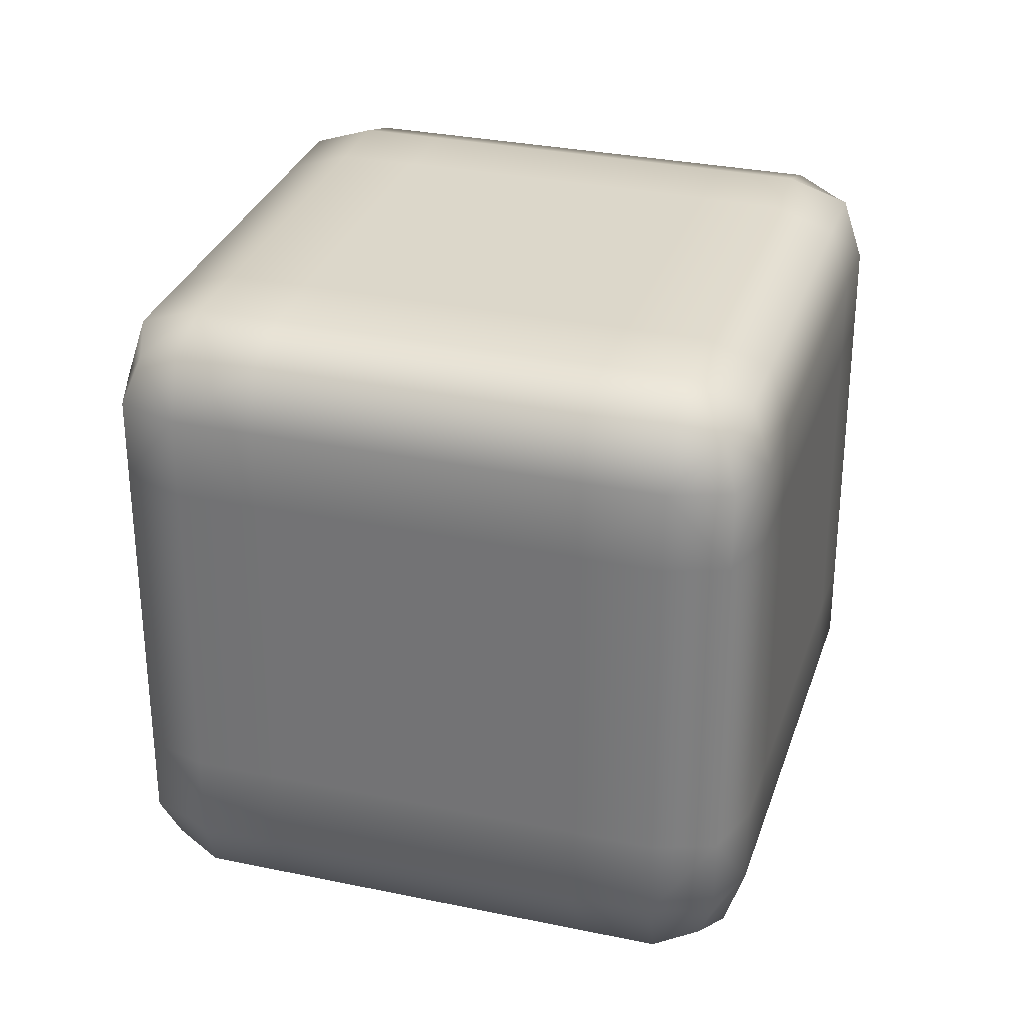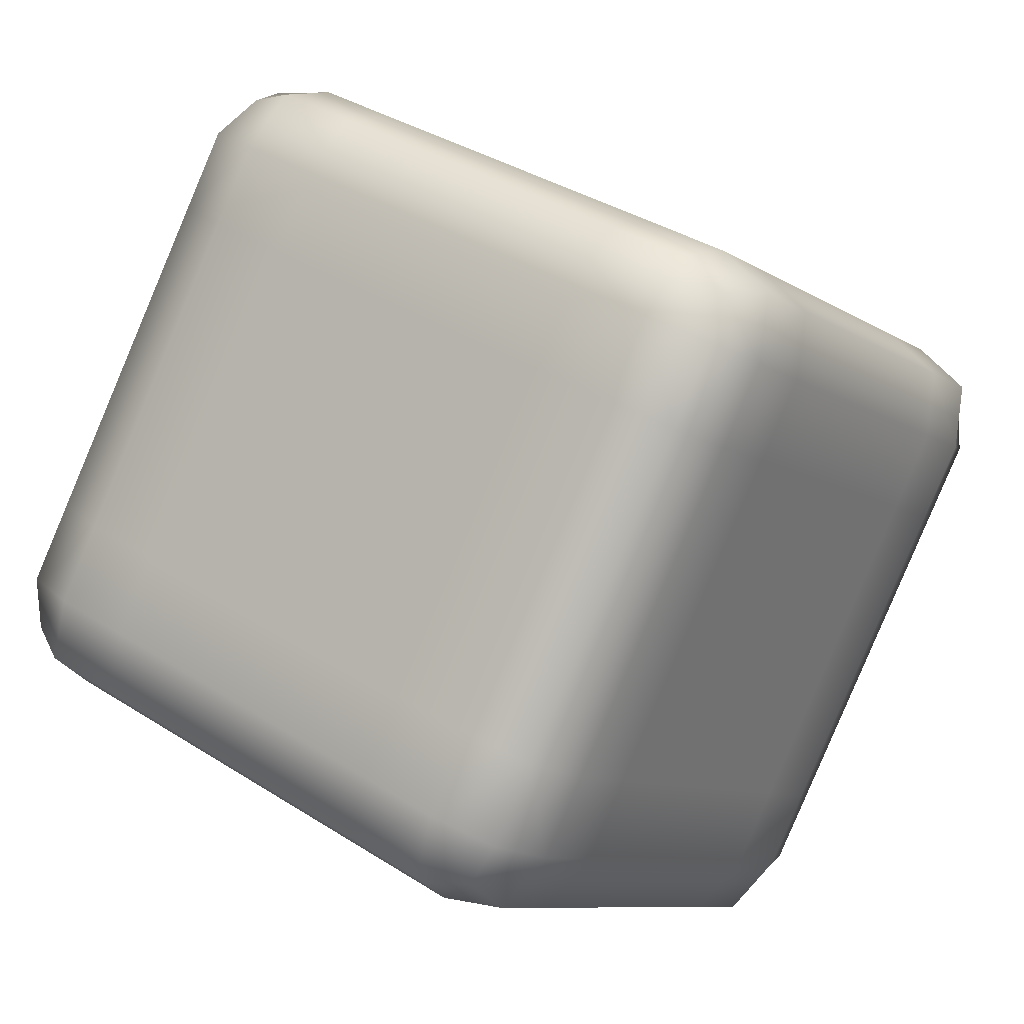
<metadata>
{"format":"obj","ext":"obj","renderer":"f3d","projection":"perspective","resolution":1024,"background":"white","views":[{"elev":30.7,"azim":144.3,"up":"+Y"},{"elev":36.3,"azim":-50.2,"up":"+Z"}]}
</metadata>
<code>
v 41.06 1.111 39.89
v 43.04 0.625 43.27
v 46.09 0.625 47.24
v 49.13 0.625 51.2
v 51.89 1.111 53.99
v 40.38 5 39.8
v 42.55 5 43.65
v 45.59 5 47.62
v 48.64 5 51.58
v 51.8 5 54.67
v 40.38 10 39.8
v 42.55 10 43.65
v 45.59 10 47.62
v 48.64 10 51.58
v 51.8 10 54.67
v 40.38 15 39.8
v 42.55 15 43.65
v 45.59 15 47.62
v 48.64 15 51.58
v 51.8 15 54.67
v 41.06 18.89 39.89
v 43.04 19.38 43.27
v 46.09 19.38 47.24
v 49.13 19.38 51.2
v 51.89 18.89 53.99
v 43.85 19.38 37.14
v 46.51 20 40.61
v 49.56 20 44.57
v 52.6 20 48.54
v 55.27 19.38 52.01
v 47.82 19.38 34.09
v 50.48 20 37.56
v 53.53 20 41.53
v 56.57 20 45.5
v 59.23 19.38 48.97
v 51.78 19.38 31.05
v 54.45 20 34.52
v 57.49 20 38.48
v 60.54 20 42.45
v 63.2 19.38 45.92
v 55.16 18.89 29.07
v 57.92 19.38 31.85
v 60.96 19.38 35.82
v 64.01 19.38 39.79
v 65.99 18.89 43.17
v 55.25 15 28.38
v 58.41 15 31.47
v 61.46 15 35.44
v 64.5 15 39.41
v 66.67 15 43.26
v 55.25 10 28.38
v 58.41 10 31.47
v 61.46 10 35.44
v 64.5 10 39.41
v 66.67 10 43.26
v 55.25 5 28.38
v 58.41 5 31.47
v 61.46 5 35.44
v 64.5 5 39.41
v 66.67 5 43.26
v 55.16 1.111 29.07
v 57.92 0.625 31.85
v 60.96 0.625 35.82
v 64.01 0.625 39.79
v 65.99 1.111 43.17
v 51.78 0.625 31.05
v 54.45 0 34.52
v 57.49 0 38.48
v 60.54 0 42.45
v 63.2 0.625 45.92
v 47.82 0.625 34.09
v 50.48 0 37.56
v 53.53 0 41.53
v 56.57 0 45.5
v 59.23 0.625 48.97
v 43.85 0.625 37.14
v 46.51 0 40.61
v 49.56 0 44.57
v 52.6 0 48.54
v 55.27 0.625 52.01
v 63.58 5 46.42
v 59.61 5 49.46
v 55.65 5 52.51
v 63.58 10 46.42
v 59.61 10 49.46
v 55.65 10 52.51
v 63.58 15 46.42
v 59.61 15 49.46
v 55.65 15 52.51
v 51.4 5 30.55
v 47.44 5 33.6
v 43.47 5 36.64
v 51.4 10 30.55
v 47.44 10 33.6
v 43.47 10 36.64
v 51.4 15 30.55
v 47.44 15 33.6
v 43.47 15 36.64
v 41.52 0.625 41.29
v 44.57 0.625 45.26
v 47.61 0.625 49.22
v 50.66 0.625 53.19
v 41.03 5 41.67
v 44.07 5 45.64
v 47.12 5 49.6
v 50.16 5 53.57
v 41.03 10 41.67
v 44.07 10 45.64
v 47.12 10 49.6
v 50.16 10 53.57
v 41.03 15 41.67
v 44.07 15 45.64
v 47.12 15 49.6
v 50.16 15 53.57
v 41.52 19.38 41.29
v 44.57 19.38 45.26
v 47.61 19.38 49.22
v 50.66 19.38 53.19
v 44.99 20 38.62
v 48.04 20 42.59
v 51.08 20 46.56
v 54.13 20 50.52
v 48.96 20 35.58
v 52 20 39.55
v 55.05 20 43.51
v 58.09 20 47.48
v 52.92 20 32.54
v 55.97 20 36.5
v 59.01 20 40.47
v 62.06 20 44.43
v 56.39 19.38 29.87
v 59.44 19.38 33.84
v 62.48 19.38 37.8
v 65.53 19.38 41.77
v 56.89 15 29.49
v 59.93 15 33.46
v 62.98 15 37.42
v 66.02 15 41.39
v 56.89 10 29.49
v 59.93 10 33.46
v 62.98 10 37.42
v 66.02 10 41.39
v 56.89 5 29.49
v 59.93 5 33.46
v 62.98 5 37.42
v 66.02 5 41.39
v 56.39 0.625 29.87
v 59.44 0.625 33.84
v 62.48 0.625 37.8
v 65.53 0.625 41.77
v 52.92 0 32.54
v 55.97 0 36.5
v 59.01 0 40.47
v 62.06 0 44.43
v 48.96 0 35.58
v 52 0 39.55
v 55.05 0 43.51
v 58.09 0 47.48
v 44.99 0 38.62
v 48.04 0 42.59
v 51.08 0 46.56
v 54.13 0 50.52
v 40.38 2.5 39.8
v 42.55 2.5 43.65
v 45.59 2.5 47.62
v 48.64 2.5 51.58
v 51.8 2.5 54.67
v 40.38 7.5 39.8
v 42.55 7.5 43.65
v 45.59 7.5 47.62
v 48.64 7.5 51.58
v 51.8 7.5 54.67
v 40.38 12.5 39.8
v 42.55 12.5 43.65
v 45.59 12.5 47.62
v 48.64 12.5 51.58
v 51.8 12.5 54.67
v 40.38 17.5 39.8
v 42.55 17.5 43.65
v 45.59 17.5 47.62
v 48.64 17.5 51.58
v 51.8 17.5 54.67
v 41.87 19.38 38.66
v 44.53 20 42.13
v 47.58 20 46.1
v 50.62 20 50.06
v 53.29 19.38 53.53
v 45.83 19.38 35.62
v 48.5 20 39.09
v 51.54 20 43.05
v 54.59 20 47.02
v 57.25 19.38 50.49
v 49.8 19.38 32.57
v 52.46 20 36.04
v 55.51 20 40.01
v 58.55 20 43.97
v 61.22 19.38 47.44
v 53.77 19.38 29.53
v 56.43 20 33
v 59.47 20 36.96
v 62.52 20 40.93
v 65.18 19.38 44.4
v 55.25 17.5 28.38
v 58.41 17.5 31.47
v 61.46 17.5 35.44
v 64.5 17.5 39.41
v 66.67 17.5 43.26
v 55.25 12.5 28.38
v 58.41 12.5 31.47
v 61.46 12.5 35.44
v 64.5 12.5 39.41
v 66.67 12.5 43.26
v 55.25 7.5 28.38
v 58.41 7.5 31.47
v 61.46 7.5 35.44
v 64.5 7.5 39.41
v 66.67 7.5 43.26
v 55.25 2.5 28.38
v 58.41 2.5 31.47
v 61.46 2.5 35.44
v 64.5 2.5 39.41
v 66.67 2.5 43.26
v 53.77 0.625 29.53
v 56.43 0 33
v 59.47 0 36.96
v 62.52 0 40.93
v 65.18 0.625 44.4
v 49.8 0.625 32.57
v 52.46 0 36.04
v 55.51 0 40.01
v 58.55 0 43.97
v 61.22 0.625 47.44
v 45.83 0.625 35.62
v 48.5 0 39.09
v 51.54 0 43.05
v 54.59 0 47.02
v 57.25 0.625 50.49
v 41.87 0.625 38.66
v 44.53 0 42.13
v 47.58 0 46.1
v 50.62 0 50.06
v 53.29 0.625 53.53
v 65.56 5 44.89
v 61.6 5 47.94
v 57.63 5 50.98
v 53.67 5 54.03
v 65.56 10 44.89
v 61.6 10 47.94
v 57.63 10 50.98
v 53.67 10 54.03
v 65.56 15 44.89
v 61.6 15 47.94
v 57.63 15 50.98
v 53.67 15 54.03
v 63.58 2.5 46.42
v 59.61 2.5 49.46
v 55.65 2.5 52.51
v 63.58 7.5 46.42
v 59.61 7.5 49.46
v 55.65 7.5 52.51
v 63.58 12.5 46.42
v 59.61 12.5 49.46
v 55.65 12.5 52.51
v 63.58 17.5 46.42
v 59.61 17.5 49.46
v 55.65 17.5 52.51
v 53.38 5 29.03
v 49.42 5 32.07
v 45.45 5 35.12
v 41.49 5 38.16
v 53.38 10 29.03
v 49.42 10 32.07
v 45.45 10 35.12
v 41.49 10 38.16
v 53.38 15 29.03
v 49.42 15 32.07
v 45.45 15 35.12
v 41.49 15 38.16
v 51.4 2.5 30.55
v 47.44 2.5 33.6
v 43.47 2.5 36.64
v 51.4 7.5 30.55
v 47.44 7.5 33.6
v 43.47 7.5 36.64
v 51.4 12.5 30.55
v 47.44 12.5 33.6
v 43.47 12.5 36.64
v 51.4 17.5 30.55
v 47.44 17.5 33.6
v 43.47 17.5 36.64
v 41.03 2.5 41.67
v 44.07 2.5 45.64
v 47.12 2.5 49.6
v 50.16 2.5 53.57
v 41.03 7.5 41.67
v 44.07 7.5 45.64
v 47.12 7.5 49.6
v 50.16 7.5 53.57
v 41.03 12.5 41.67
v 44.07 12.5 45.64
v 47.12 12.5 49.6
v 50.16 12.5 53.57
v 41.03 17.5 41.67
v 44.07 17.5 45.64
v 47.12 17.5 49.6
v 50.16 17.5 53.57
v 43.01 20 40.15
v 46.05 20 44.11
v 49.1 20 48.08
v 52.14 20 52.05
v 46.97 20 37.1
v 50.02 20 41.07
v 53.06 20 45.03
v 56.11 20 49
v 50.94 20 34.06
v 53.99 20 38.02
v 57.03 20 41.99
v 60.08 20 45.96
v 54.91 20 31.01
v 57.95 20 34.98
v 61 20 38.94
v 64.04 20 42.91
v 56.89 17.5 29.49
v 59.93 17.5 33.46
v 62.98 17.5 37.42
v 66.02 17.5 41.39
v 56.89 12.5 29.49
v 59.93 12.5 33.46
v 62.98 12.5 37.42
v 66.02 12.5 41.39
v 56.89 7.5 29.49
v 59.93 7.5 33.46
v 62.98 7.5 37.42
v 66.02 7.5 41.39
v 56.89 2.5 29.49
v 59.93 2.5 33.46
v 62.98 2.5 37.42
v 66.02 2.5 41.39
v 54.91 0 31.01
v 57.95 0 34.98
v 61 0 38.94
v 64.04 0 42.91
v 50.94 0 34.06
v 53.99 0 38.02
v 57.03 0 41.99
v 60.08 0 45.96
v 46.97 0 37.1
v 50.02 0 41.07
v 53.06 0 45.03
v 56.11 0 49
v 43.01 0 40.15
v 46.05 0 44.11
v 49.1 0 48.08
v 52.14 0 52.05
v 65.56 2.5 44.89
v 61.6 2.5 47.94
v 57.63 2.5 50.98
v 53.67 2.5 54.03
v 65.56 7.5 44.89
v 61.6 7.5 47.94
v 57.63 7.5 50.98
v 53.67 7.5 54.03
v 65.56 12.5 44.89
v 61.6 12.5 47.94
v 57.63 12.5 50.98
v 53.67 12.5 54.03
v 65.56 17.5 44.89
v 61.6 17.5 47.94
v 57.63 17.5 50.98
v 53.67 17.5 54.03
v 53.38 2.5 29.03
v 49.42 2.5 32.07
v 45.45 2.5 35.12
v 41.49 2.5 38.16
v 53.38 7.5 29.03
v 49.42 7.5 32.07
v 45.45 7.5 35.12
v 41.49 7.5 38.16
v 53.38 12.5 29.03
v 49.42 12.5 32.07
v 45.45 12.5 35.12
v 41.49 12.5 38.16
v 53.38 17.5 29.03
v 49.42 17.5 32.07
v 45.45 17.5 35.12
v 41.49 17.5 38.16
f 99 2 291
f 291 2 164
f 164 7 291
f 291 7 103
f 103 6 291
f 291 6 163
f 163 1 291
f 291 1 99
f 100 3 292
f 292 3 165
f 165 8 292
f 292 8 104
f 104 7 292
f 292 7 164
f 164 2 292
f 292 2 100
f 101 4 293
f 293 4 166
f 166 9 293
f 293 9 105
f 105 8 293
f 293 8 165
f 165 3 293
f 293 3 101
f 102 5 294
f 294 5 167
f 167 10 294
f 294 10 106
f 106 9 294
f 294 9 166
f 166 4 294
f 294 4 102
f 103 7 295
f 295 7 169
f 169 12 295
f 295 12 107
f 107 11 295
f 295 11 168
f 168 6 295
f 295 6 103
f 104 8 296
f 296 8 170
f 170 13 296
f 296 13 108
f 108 12 296
f 296 12 169
f 169 7 296
f 296 7 104
f 105 9 297
f 297 9 171
f 171 14 297
f 297 14 109
f 109 13 297
f 297 13 170
f 170 8 297
f 297 8 105
f 106 10 298
f 298 10 172
f 172 15 298
f 298 15 110
f 110 14 298
f 298 14 171
f 171 9 298
f 298 9 106
f 107 12 299
f 299 12 174
f 174 17 299
f 299 17 111
f 111 16 299
f 299 16 173
f 173 11 299
f 299 11 107
f 108 13 300
f 300 13 175
f 175 18 300
f 300 18 112
f 112 17 300
f 300 17 174
f 174 12 300
f 300 12 108
f 109 14 301
f 301 14 176
f 176 19 301
f 301 19 113
f 113 18 301
f 301 18 175
f 175 13 301
f 301 13 109
f 110 15 302
f 302 15 177
f 177 20 302
f 302 20 114
f 114 19 302
f 302 19 176
f 176 14 302
f 302 14 110
f 111 17 303
f 303 17 179
f 179 22 303
f 303 22 115
f 115 21 303
f 303 21 178
f 178 16 303
f 303 16 111
f 112 18 304
f 304 18 180
f 180 23 304
f 304 23 116
f 116 22 304
f 304 22 179
f 179 17 304
f 304 17 112
f 113 19 305
f 305 19 181
f 181 24 305
f 305 24 117
f 117 23 305
f 305 23 180
f 180 18 305
f 305 18 113
f 114 20 306
f 306 20 182
f 182 25 306
f 306 25 118
f 118 24 306
f 306 24 181
f 181 19 306
f 306 19 114
f 115 22 307
f 307 22 184
f 184 27 307
f 307 27 119
f 119 26 307
f 307 26 183
f 183 21 307
f 307 21 115
f 116 23 308
f 308 23 185
f 185 28 308
f 308 28 120
f 120 27 308
f 308 27 184
f 184 22 308
f 308 22 116
f 117 24 309
f 309 24 186
f 186 29 309
f 309 29 121
f 121 28 309
f 309 28 185
f 185 23 309
f 309 23 117
f 118 25 310
f 310 25 187
f 187 30 310
f 310 30 122
f 122 29 310
f 310 29 186
f 186 24 310
f 310 24 118
f 119 27 311
f 311 27 189
f 189 32 311
f 311 32 123
f 123 31 311
f 311 31 188
f 188 26 311
f 311 26 119
f 120 28 312
f 312 28 190
f 190 33 312
f 312 33 124
f 124 32 312
f 312 32 189
f 189 27 312
f 312 27 120
f 121 29 313
f 313 29 191
f 191 34 313
f 313 34 125
f 125 33 313
f 313 33 190
f 190 28 313
f 313 28 121
f 122 30 314
f 314 30 192
f 192 35 314
f 314 35 126
f 126 34 314
f 314 34 191
f 191 29 314
f 314 29 122
f 123 32 315
f 315 32 194
f 194 37 315
f 315 37 127
f 127 36 315
f 315 36 193
f 193 31 315
f 315 31 123
f 124 33 316
f 316 33 195
f 195 38 316
f 316 38 128
f 128 37 316
f 316 37 194
f 194 32 316
f 316 32 124
f 125 34 317
f 317 34 196
f 196 39 317
f 317 39 129
f 129 38 317
f 317 38 195
f 195 33 317
f 317 33 125
f 126 35 318
f 318 35 197
f 197 40 318
f 318 40 130
f 130 39 318
f 318 39 196
f 196 34 318
f 318 34 126
f 127 37 319
f 319 37 199
f 199 42 319
f 319 42 131
f 131 41 319
f 319 41 198
f 198 36 319
f 319 36 127
f 128 38 320
f 320 38 200
f 200 43 320
f 320 43 132
f 132 42 320
f 320 42 199
f 199 37 320
f 320 37 128
f 129 39 321
f 321 39 201
f 201 44 321
f 321 44 133
f 133 43 321
f 321 43 200
f 200 38 321
f 321 38 129
f 130 40 322
f 322 40 202
f 202 45 322
f 322 45 134
f 134 44 322
f 322 44 201
f 201 39 322
f 322 39 130
f 131 42 323
f 323 42 204
f 204 47 323
f 323 47 135
f 135 46 323
f 323 46 203
f 203 41 323
f 323 41 131
f 132 43 324
f 324 43 205
f 205 48 324
f 324 48 136
f 136 47 324
f 324 47 204
f 204 42 324
f 324 42 132
f 133 44 325
f 325 44 206
f 206 49 325
f 325 49 137
f 137 48 325
f 325 48 205
f 205 43 325
f 325 43 133
f 134 45 326
f 326 45 207
f 207 50 326
f 326 50 138
f 138 49 326
f 326 49 206
f 206 44 326
f 326 44 134
f 135 47 327
f 327 47 209
f 209 52 327
f 327 52 139
f 139 51 327
f 327 51 208
f 208 46 327
f 327 46 135
f 136 48 328
f 328 48 210
f 210 53 328
f 328 53 140
f 140 52 328
f 328 52 209
f 209 47 328
f 328 47 136
f 137 49 329
f 329 49 211
f 211 54 329
f 329 54 141
f 141 53 329
f 329 53 210
f 210 48 329
f 329 48 137
f 138 50 330
f 330 50 212
f 212 55 330
f 330 55 142
f 142 54 330
f 330 54 211
f 211 49 330
f 330 49 138
f 139 52 331
f 331 52 214
f 214 57 331
f 331 57 143
f 143 56 331
f 331 56 213
f 213 51 331
f 331 51 139
f 140 53 332
f 332 53 215
f 215 58 332
f 332 58 144
f 144 57 332
f 332 57 214
f 214 52 332
f 332 52 140
f 141 54 333
f 333 54 216
f 216 59 333
f 333 59 145
f 145 58 333
f 333 58 215
f 215 53 333
f 333 53 141
f 142 55 334
f 334 55 217
f 217 60 334
f 334 60 146
f 146 59 334
f 334 59 216
f 216 54 334
f 334 54 142
f 143 57 335
f 335 57 219
f 219 62 335
f 335 62 147
f 147 61 335
f 335 61 218
f 218 56 335
f 335 56 143
f 144 58 336
f 336 58 220
f 220 63 336
f 336 63 148
f 148 62 336
f 336 62 219
f 219 57 336
f 336 57 144
f 145 59 337
f 337 59 221
f 221 64 337
f 337 64 149
f 149 63 337
f 337 63 220
f 220 58 337
f 337 58 145
f 146 60 338
f 338 60 222
f 222 65 338
f 338 65 150
f 150 64 338
f 338 64 221
f 221 59 338
f 338 59 146
f 147 62 339
f 339 62 224
f 224 67 339
f 339 67 151
f 151 66 339
f 339 66 223
f 223 61 339
f 339 61 147
f 148 63 340
f 340 63 225
f 225 68 340
f 340 68 152
f 152 67 340
f 340 67 224
f 224 62 340
f 340 62 148
f 149 64 341
f 341 64 226
f 226 69 341
f 341 69 153
f 153 68 341
f 341 68 225
f 225 63 341
f 341 63 149
f 150 65 342
f 342 65 227
f 227 70 342
f 342 70 154
f 154 69 342
f 342 69 226
f 226 64 342
f 342 64 150
f 151 67 343
f 343 67 229
f 229 72 343
f 343 72 155
f 155 71 343
f 343 71 228
f 228 66 343
f 343 66 151
f 152 68 344
f 344 68 230
f 230 73 344
f 344 73 156
f 156 72 344
f 344 72 229
f 229 67 344
f 344 67 152
f 153 69 345
f 345 69 231
f 231 74 345
f 345 74 157
f 157 73 345
f 345 73 230
f 230 68 345
f 345 68 153
f 154 70 346
f 346 70 232
f 232 75 346
f 346 75 158
f 158 74 346
f 346 74 231
f 231 69 346
f 346 69 154
f 155 72 347
f 347 72 234
f 234 77 347
f 347 77 159
f 159 76 347
f 347 76 233
f 233 71 347
f 347 71 155
f 156 73 348
f 348 73 235
f 235 78 348
f 348 78 160
f 160 77 348
f 348 77 234
f 234 72 348
f 348 72 156
f 157 74 349
f 349 74 236
f 236 79 349
f 349 79 161
f 161 78 349
f 349 78 235
f 235 73 349
f 349 73 157
f 158 75 350
f 350 75 237
f 237 80 350
f 350 80 162
f 162 79 350
f 350 79 236
f 236 74 350
f 350 74 158
f 159 77 351
f 351 77 239
f 239 2 351
f 351 2 99
f 99 1 351
f 351 1 238
f 238 76 351
f 351 76 159
f 160 78 352
f 352 78 240
f 240 3 352
f 352 3 100
f 100 2 352
f 352 2 239
f 239 77 352
f 352 77 160
f 161 79 353
f 353 79 241
f 241 4 353
f 353 4 101
f 101 3 353
f 353 3 240
f 240 78 353
f 353 78 161
f 162 80 354
f 354 80 242
f 242 5 354
f 354 5 102
f 102 4 354
f 354 4 241
f 241 79 354
f 354 79 162
f 227 65 355
f 355 65 222
f 222 60 355
f 355 60 243
f 243 81 355
f 355 81 255
f 255 70 355
f 355 70 227
f 232 70 356
f 356 70 255
f 255 81 356
f 356 81 244
f 244 82 356
f 356 82 256
f 256 75 356
f 356 75 232
f 237 75 357
f 357 75 256
f 256 82 357
f 357 82 245
f 245 83 357
f 357 83 257
f 257 80 357
f 357 80 237
f 242 80 358
f 358 80 257
f 257 83 358
f 358 83 246
f 246 10 358
f 358 10 167
f 167 5 358
f 358 5 242
f 243 60 359
f 359 60 217
f 217 55 359
f 359 55 247
f 247 84 359
f 359 84 258
f 258 81 359
f 359 81 243
f 244 81 360
f 360 81 258
f 258 84 360
f 360 84 248
f 248 85 360
f 360 85 259
f 259 82 360
f 360 82 244
f 245 82 361
f 361 82 259
f 259 85 361
f 361 85 249
f 249 86 361
f 361 86 260
f 260 83 361
f 361 83 245
f 246 83 362
f 362 83 260
f 260 86 362
f 362 86 250
f 250 15 362
f 362 15 172
f 172 10 362
f 362 10 246
f 247 55 363
f 363 55 212
f 212 50 363
f 363 50 251
f 251 87 363
f 363 87 261
f 261 84 363
f 363 84 247
f 248 84 364
f 364 84 261
f 261 87 364
f 364 87 252
f 252 88 364
f 364 88 262
f 262 85 364
f 364 85 248
f 249 85 365
f 365 85 262
f 262 88 365
f 365 88 253
f 253 89 365
f 365 89 263
f 263 86 365
f 365 86 249
f 250 86 366
f 366 86 263
f 263 89 366
f 366 89 254
f 254 20 366
f 366 20 177
f 177 15 366
f 366 15 250
f 251 50 367
f 367 50 207
f 207 45 367
f 367 45 202
f 202 40 367
f 367 40 264
f 264 87 367
f 367 87 251
f 252 87 368
f 368 87 264
f 264 40 368
f 368 40 197
f 197 35 368
f 368 35 265
f 265 88 368
f 368 88 252
f 253 88 369
f 369 88 265
f 265 35 369
f 369 35 192
f 192 30 369
f 369 30 266
f 266 89 369
f 369 89 253
f 254 89 370
f 370 89 266
f 266 30 370
f 370 30 187
f 187 25 370
f 370 25 182
f 182 20 370
f 370 20 254
f 223 66 371
f 371 66 279
f 279 90 371
f 371 90 267
f 267 56 371
f 371 56 218
f 218 61 371
f 371 61 223
f 228 71 372
f 372 71 280
f 280 91 372
f 372 91 268
f 268 90 372
f 372 90 279
f 279 66 372
f 372 66 228
f 233 76 373
f 373 76 281
f 281 92 373
f 373 92 269
f 269 91 373
f 373 91 280
f 280 71 373
f 373 71 233
f 238 1 374
f 374 1 163
f 163 6 374
f 374 6 270
f 270 92 374
f 374 92 281
f 281 76 374
f 374 76 238
f 267 90 375
f 375 90 282
f 282 93 375
f 375 93 271
f 271 51 375
f 375 51 213
f 213 56 375
f 375 56 267
f 268 91 376
f 376 91 283
f 283 94 376
f 376 94 272
f 272 93 376
f 376 93 282
f 282 90 376
f 376 90 268
f 269 92 377
f 377 92 284
f 284 95 377
f 377 95 273
f 273 94 377
f 377 94 283
f 283 91 377
f 377 91 269
f 270 6 378
f 378 6 168
f 168 11 378
f 378 11 274
f 274 95 378
f 378 95 284
f 284 92 378
f 378 92 270
f 271 93 379
f 379 93 285
f 285 96 379
f 379 96 275
f 275 46 379
f 379 46 208
f 208 51 379
f 379 51 271
f 272 94 380
f 380 94 286
f 286 97 380
f 380 97 276
f 276 96 380
f 380 96 285
f 285 93 380
f 380 93 272
f 273 95 381
f 381 95 287
f 287 98 381
f 381 98 277
f 277 97 381
f 381 97 286
f 286 94 381
f 381 94 273
f 274 11 382
f 382 11 173
f 173 16 382
f 382 16 278
f 278 98 382
f 382 98 287
f 287 95 382
f 382 95 274
f 275 96 383
f 383 96 288
f 288 36 383
f 383 36 198
f 198 41 383
f 383 41 203
f 203 46 383
f 383 46 275
f 276 97 384
f 384 97 289
f 289 31 384
f 384 31 193
f 193 36 384
f 384 36 288
f 288 96 384
f 384 96 276
f 277 98 385
f 385 98 290
f 290 26 385
f 385 26 188
f 188 31 385
f 385 31 289
f 289 97 385
f 385 97 277
f 278 16 386
f 386 16 178
f 178 21 386
f 386 21 183
f 183 26 386
f 386 26 290
f 290 98 386
f 386 98 278

</code>
